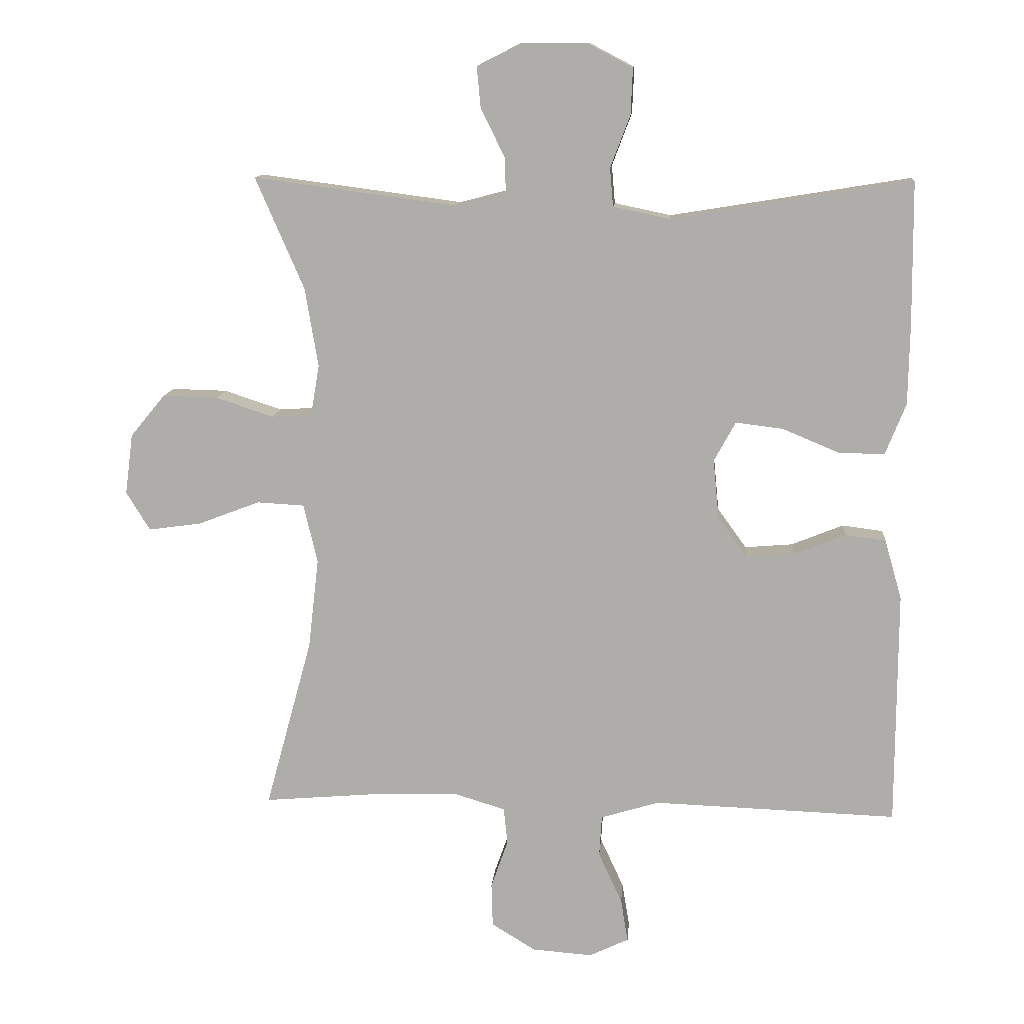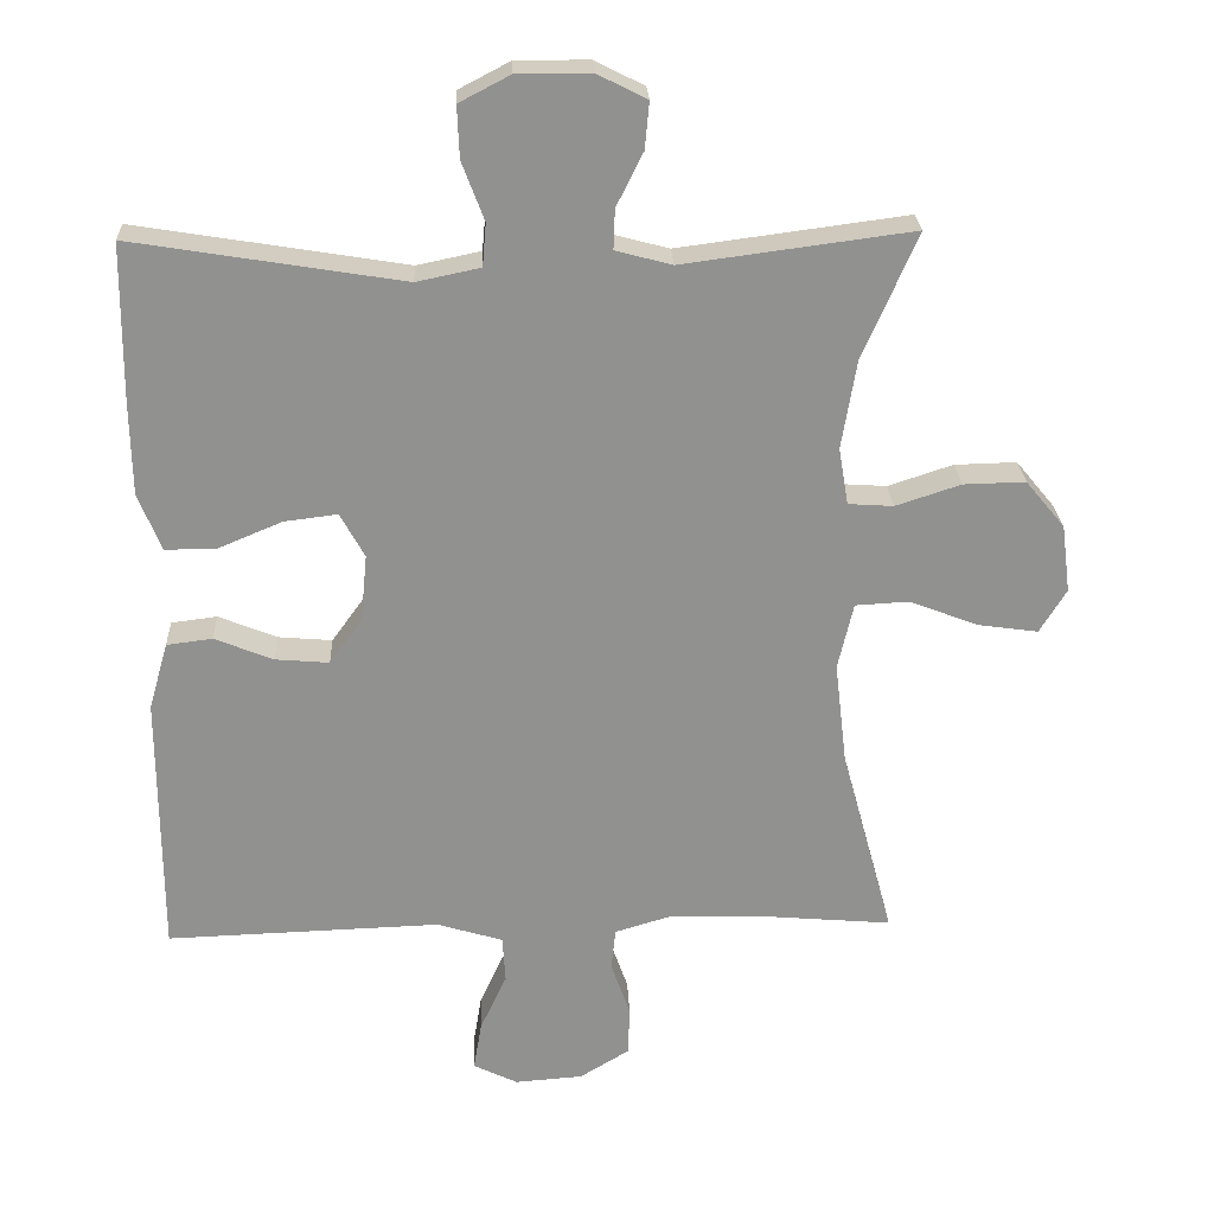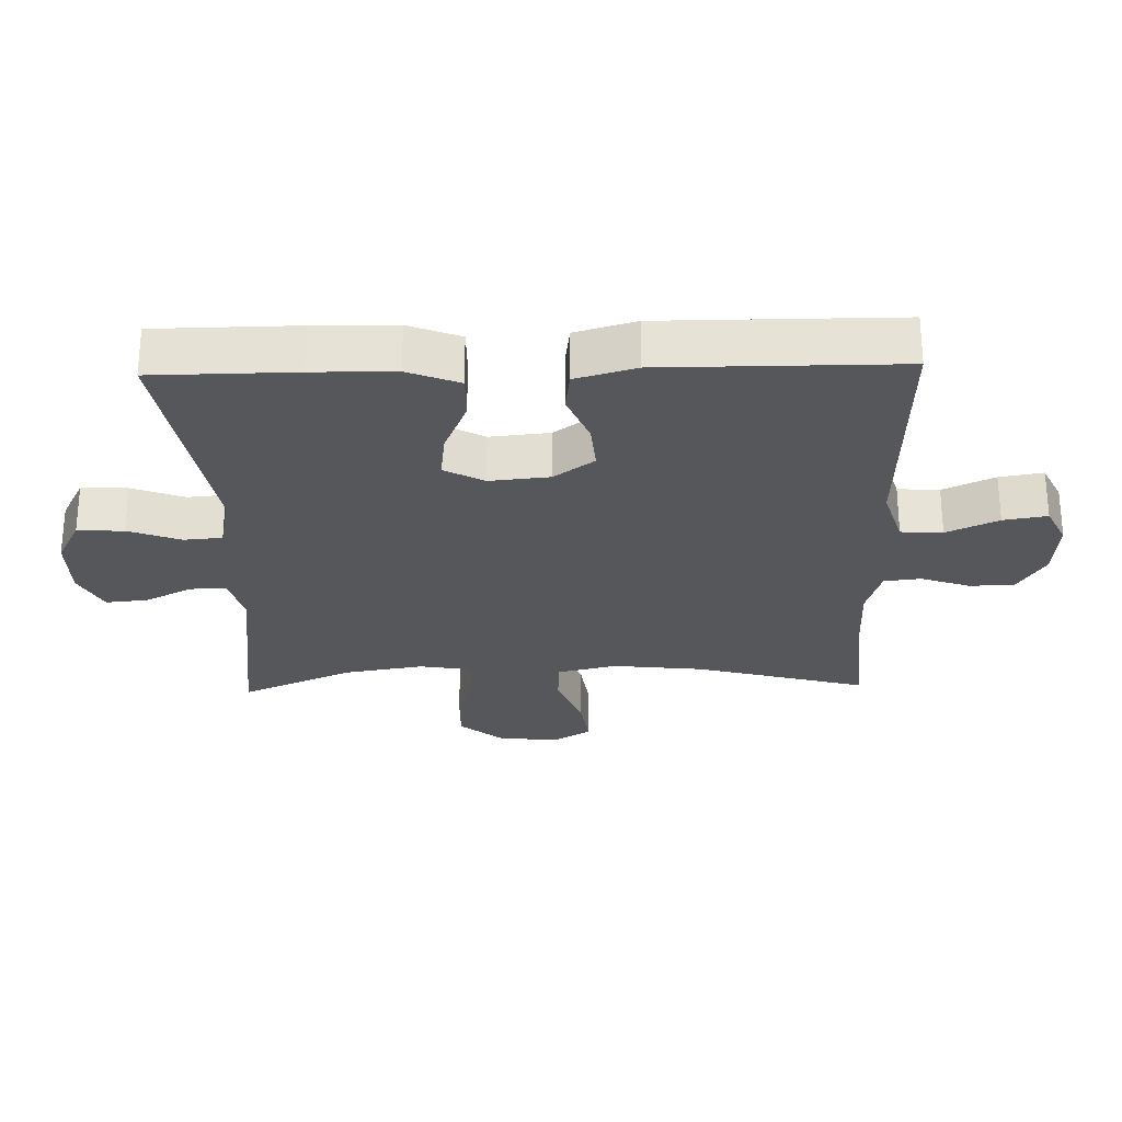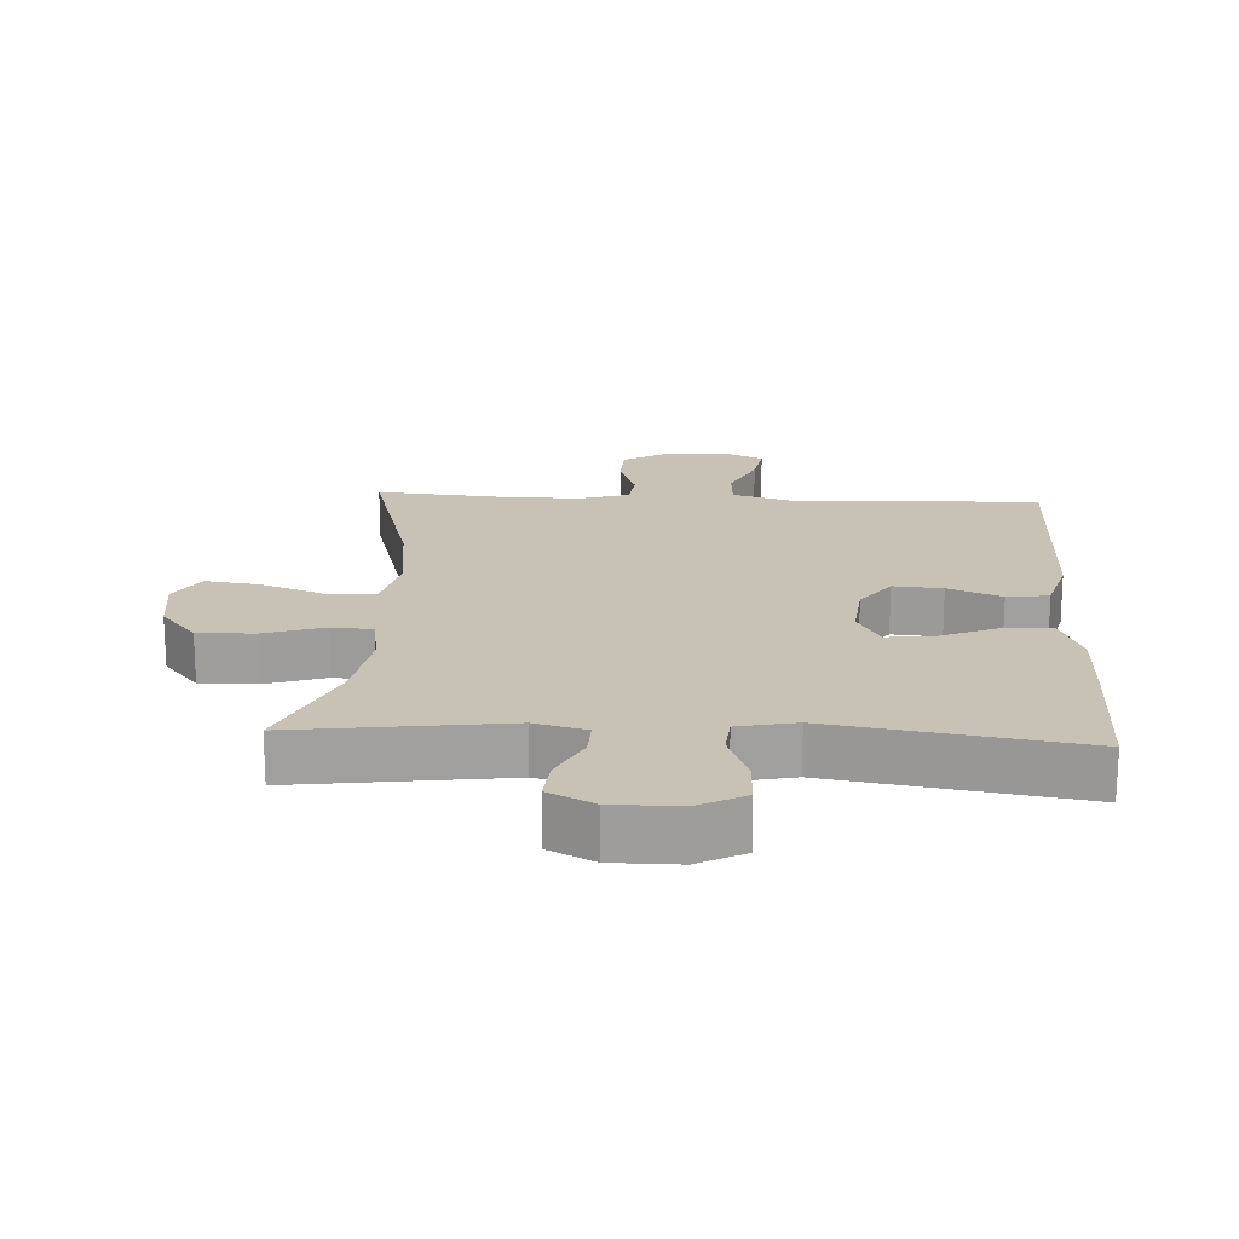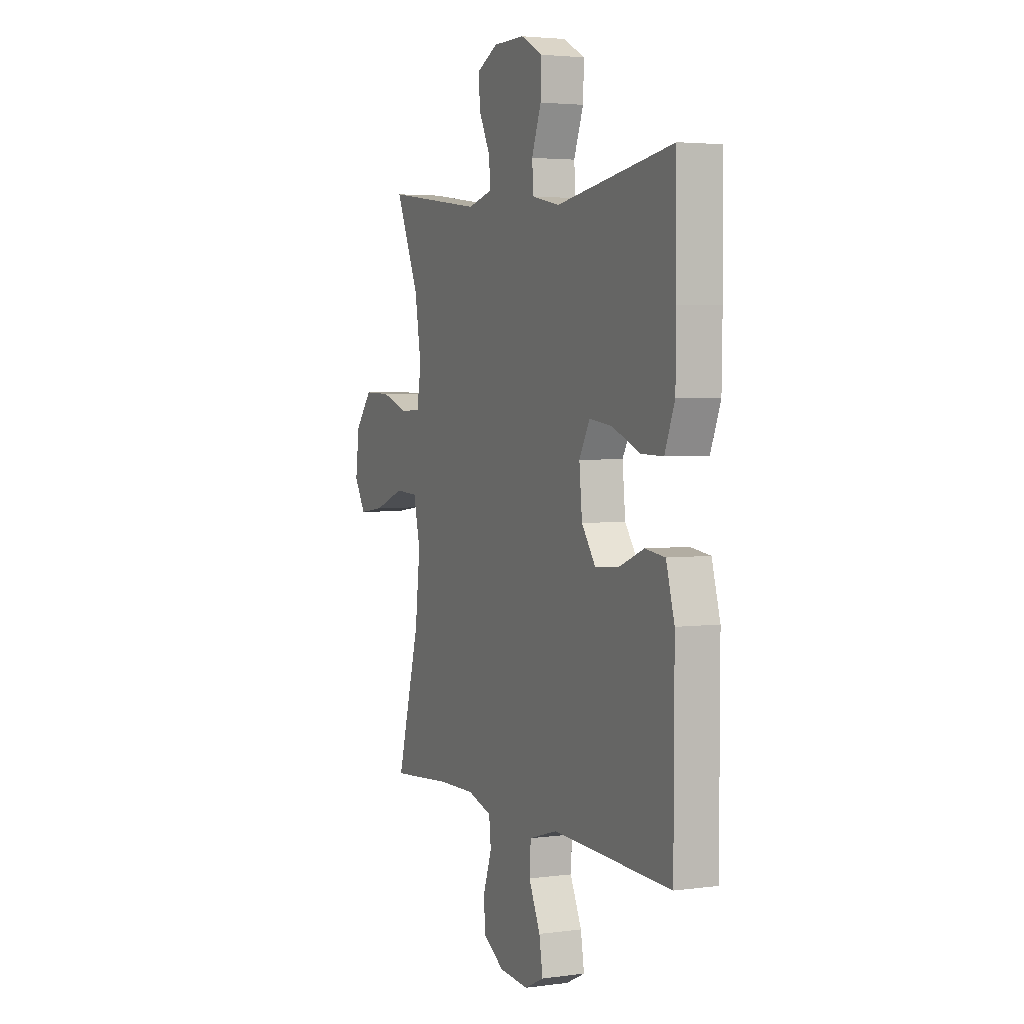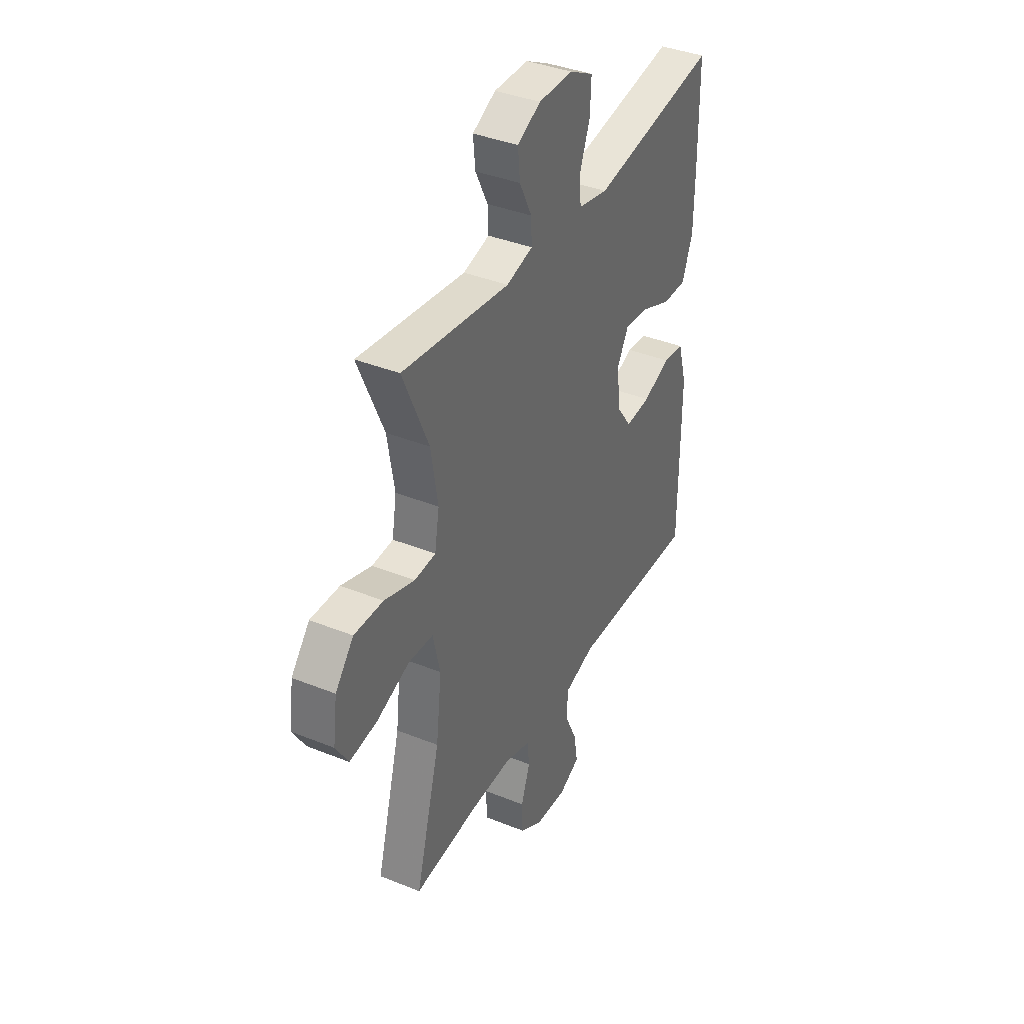
<metadata>
{"format":"obj","ext":"obj","renderer":"f3d","projection":"perspective","resolution":1024,"background":"white","views":[{"elev":11.9,"azim":4.7,"up":"+Z"},{"elev":24.4,"azim":177.6,"up":"+Z"},{"elev":-26.9,"azim":91.6,"up":"+Y"},{"elev":19.0,"azim":3.0,"up":"+Y"},{"elev":3.5,"azim":65.8,"up":"+Z"},{"elev":38.5,"azim":-63.0,"up":"+Z"}]}
</metadata>
<code>
v -0.5 0.07 -0.5
v -0.429 0.07 -0.24
v -0.413 0.07 -0.102
v -0.434 0.07 -0.012
v -0.506 0.07 -0.008
v -0.601 0.07 -0.044
v -0.681 0.07 -0.055
v -0.717 0.07 0.004
v -0.705 0.07 0.096
v -0.652 0.07 0.16
v -0.568 0.07 0.158
v -0.48 0.07 0.129
v -0.419 0.07 0.133
v -0.406 0.07 0.21
v -0.426 0.07 0.33
v -0.5 0.07 0.5
v -0.19 0.07 0.459
v -0.114 0.07 0.479
v -0.116 0.07 0.533
v -0.152 0.07 0.605
v -0.158 0.07 0.668
v -0.091 0.07 0.702
v 0.008 0.07 0.702
v 0.077 0.07 0.666
v 0.074 0.07 0.596
v 0.044 0.07 0.517
v 0.049 0.07 0.459
v 0.135 0.07 0.441
v 0.5 0.07 0.5
v 0.502 0.07 0.286
v 0.5 0.07 0.162
v 0.469 0.07 0.084
v 0.399 0.07 0.085
v 0.313 0.07 0.121
v 0.241 0.07 0.13
v 0.208 0.07 0.07
v 0.217 0.07 -0.021
v 0.261 0.07 -0.082
v 0.334 0.07 -0.076
v 0.413 0.07 -0.044
v 0.475 0.07 -0.052
v 0.501 0.07 -0.143
v 0.5 0.07 -0.5
v 0.129 0.07 -0.487
v 0.04 0.07 -0.514
v 0.036 0.07 -0.577
v 0.072 0.07 -0.655
v 0.083 0.07 -0.721
v 0.023 0.07 -0.75
v -0.069 0.07 -0.743
v -0.136 0.07 -0.702
v -0.138 0.07 -0.635
v -0.112 0.07 -0.561
v -0.118 0.07 -0.505
v -0.194 0.07 -0.482
v -0.311 0.07 -0.484
v -0.5 0 -0.5
v -0.429 0 -0.24
v -0.413 0 -0.102
v -0.434 0 -0.012
v -0.506 0 -0.008
v -0.601 0 -0.044
v -0.681 0 -0.055
v -0.717 0 0.004
v -0.705 0 0.096
v -0.652 0 0.16
v -0.568 0 0.158
v -0.48 0 0.129
v -0.419 0 0.133
v -0.406 0 0.21
v -0.426 0 0.33
v -0.5 0 0.5
v -0.19 0 0.459
v -0.114 0 0.479
v -0.116 0 0.533
v -0.152 0 0.605
v -0.158 0 0.668
v -0.091 0 0.702
v 0.008 0 0.702
v 0.077 0 0.666
v 0.074 0 0.596
v 0.044 0 0.517
v 0.049 0 0.459
v 0.135 0 0.441
v 0.5 0 0.5
v 0.502 0 0.286
v 0.5 0 0.162
v 0.469 0 0.084
v 0.399 0 0.085
v 0.313 0 0.121
v 0.241 0 0.13
v 0.208 0 0.07
v 0.217 0 -0.021
v 0.261 0 -0.082
v 0.334 0 -0.076
v 0.413 0 -0.044
v 0.475 0 -0.052
v 0.501 0 -0.143
v 0.5 0 -0.5
v 0.129 0 -0.487
v 0.04 0 -0.514
v 0.036 0 -0.577
v 0.072 0 -0.655
v 0.083 0 -0.721
v 0.023 0 -0.75
v -0.069 0 -0.743
v -0.136 0 -0.702
v -0.138 0 -0.635
v -0.112 0 -0.561
v -0.118 0 -0.505
v -0.194 0 -0.482
v -0.311 0 -0.484
f 51 52 53
f 50 51 53
f 49 50 53
f 48 49 53
f 47 48 53
f 46 47 53
f 45 46 53 54
f 44 45 54 55
f 42 43 44
f 41 42 44
f 40 41 44
f 39 40 44
f 38 39 44 55
f 32 33 34
f 31 32 34
f 30 31 34
f 29 30 34
f 28 29 34
f 27 28 34 35
f 24 25 26
f 23 24 26
f 22 23 26
f 21 22 26
f 20 21 26
f 19 20 26
f 18 19 26 27
f 27 35 36
f 18 27 36
f 17 18 36
f 10 11 12
f 9 10 12
f 8 9 12
f 7 8 12
f 6 7 12
f 5 6 12
f 4 5 12 13
f 3 4 13 14
f 56 1 2
f 56 2 3
f 55 56 3
f 38 55 3
f 37 38 3
f 17 36 37
f 16 17 37
f 15 16 37
f 37 3 14
f 14 15 37
f 109 108 107
f 109 107 106
f 109 106 105
f 109 105 104
f 109 104 103
f 109 103 102
f 110 109 102 101
f 111 110 101 100
f 100 99 98
f 100 98 97
f 100 97 96
f 100 96 95
f 111 100 95 94
f 90 89 88
f 90 88 87
f 90 87 86
f 90 86 85
f 90 85 84
f 91 90 84 83
f 82 81 80
f 82 80 79
f 82 79 78
f 82 78 77
f 82 77 76
f 82 76 75
f 83 82 75 74
f 92 91 83
f 92 83 74
f 92 74 73
f 68 67 66
f 68 66 65
f 68 65 64
f 68 64 63
f 68 63 62
f 68 62 61
f 69 68 61 60
f 70 69 60 59
f 58 57 112
f 59 58 112
f 59 112 111
f 59 111 94
f 59 94 93
f 93 92 73
f 93 73 72
f 93 72 71
f 70 59 93
f 93 71 70
f 1 57 58 2
f 2 58 59 3
f 3 59 60 4
f 4 60 61 5
f 5 61 62 6
f 6 62 63 7
f 7 63 64 8
f 8 64 65 9
f 9 65 66 10
f 10 66 67 11
f 11 67 68 12
f 12 68 69 13
f 13 69 70 14
f 14 70 71 15
f 15 71 72 16
f 16 72 73 17
f 17 73 74 18
f 18 74 75 19
f 19 75 76 20
f 20 76 77 21
f 21 77 78 22
f 22 78 79 23
f 23 79 80 24
f 24 80 81 25
f 25 81 82 26
f 26 82 83 27
f 27 83 84 28
f 28 84 85 29
f 29 85 86 30
f 30 86 87 31
f 31 87 88 32
f 32 88 89 33
f 33 89 90 34
f 34 90 91 35
f 35 91 92 36
f 36 92 93 37
f 37 93 94 38
f 38 94 95 39
f 39 95 96 40
f 40 96 97 41
f 41 97 98 42
f 42 98 99 43
f 43 99 100 44
f 44 100 101 45
f 45 101 102 46
f 46 102 103 47
f 47 103 104 48
f 48 104 105 49
f 49 105 106 50
f 50 106 107 51
f 51 107 108 52
f 52 108 109 53
f 53 109 110 54
f 54 110 111 55
f 55 111 112 56
f 56 112 57 1

</code>
